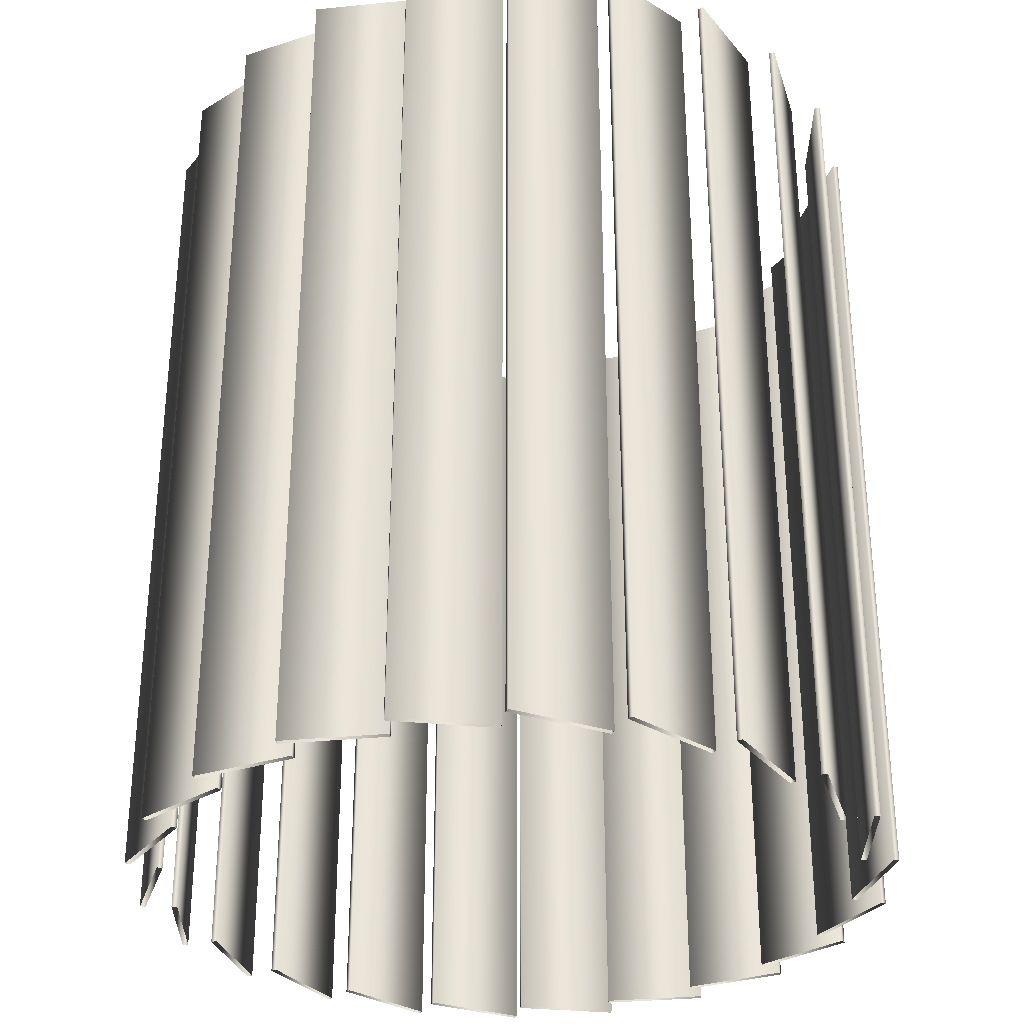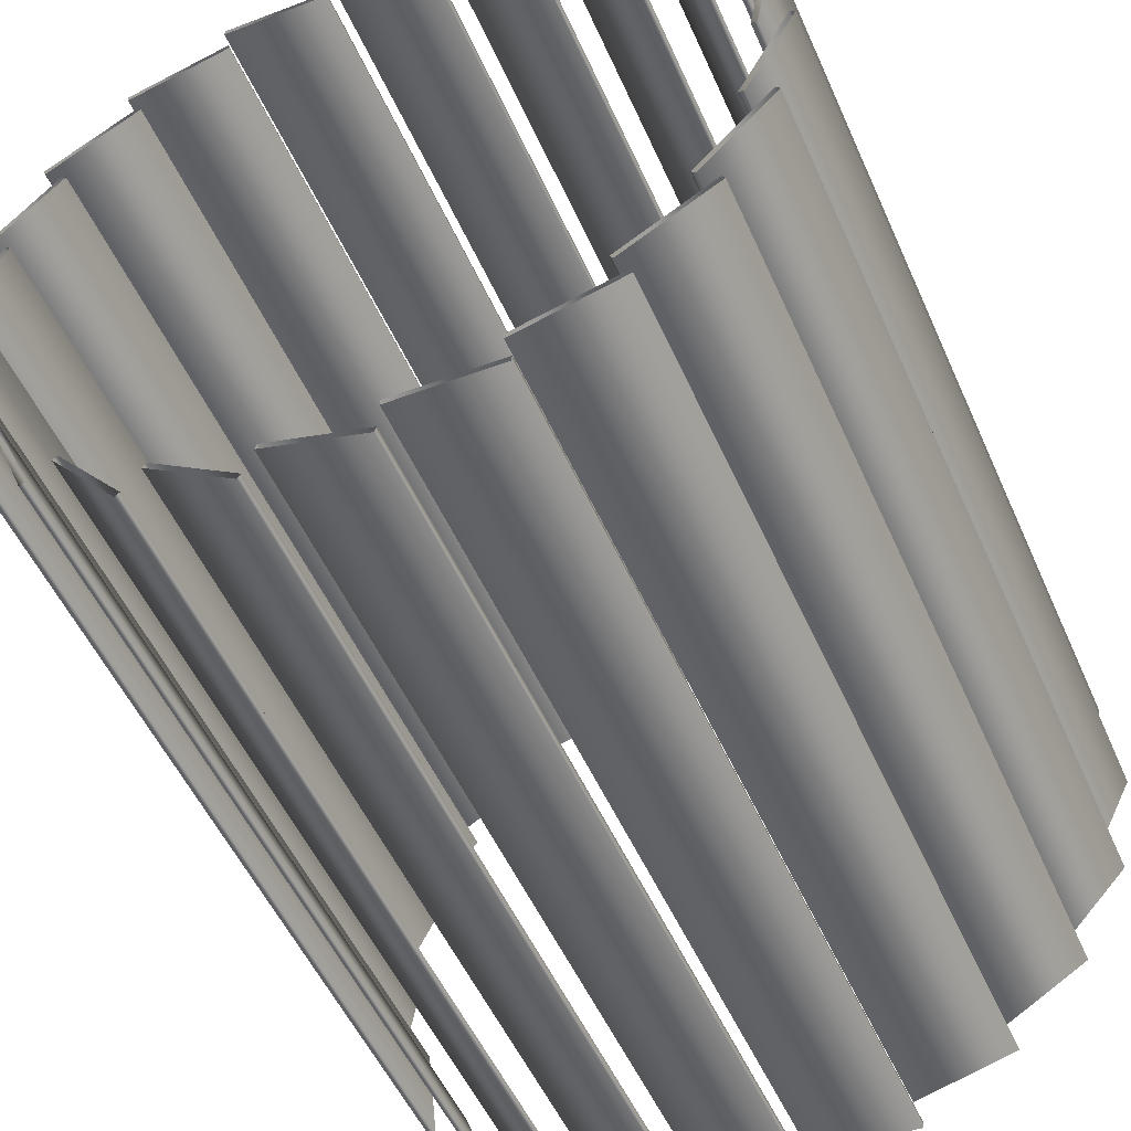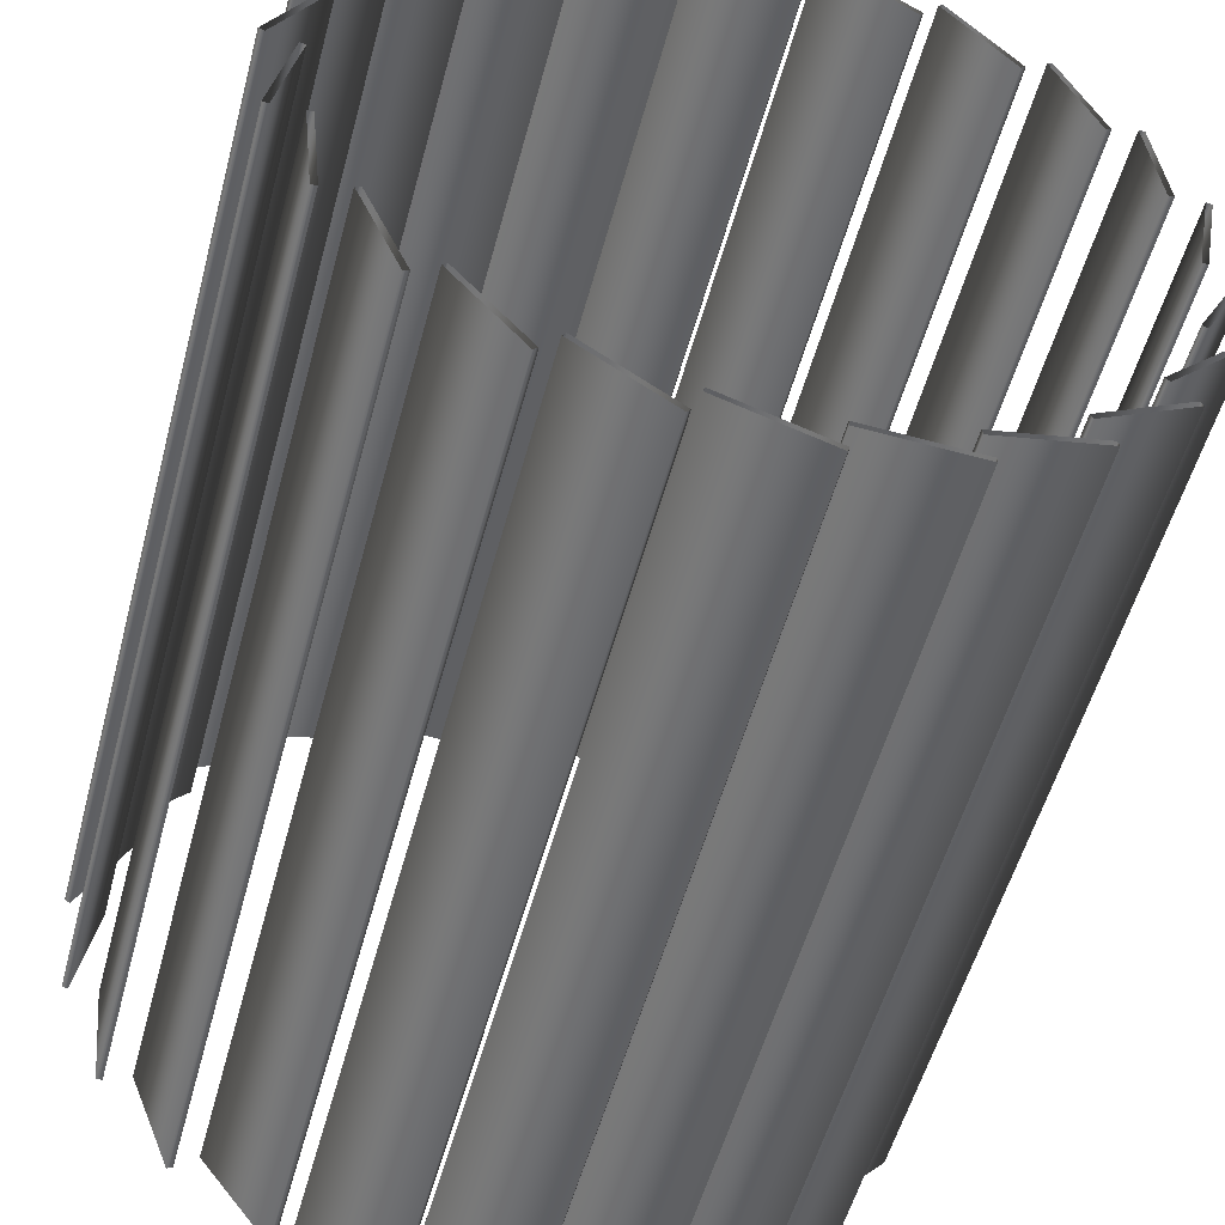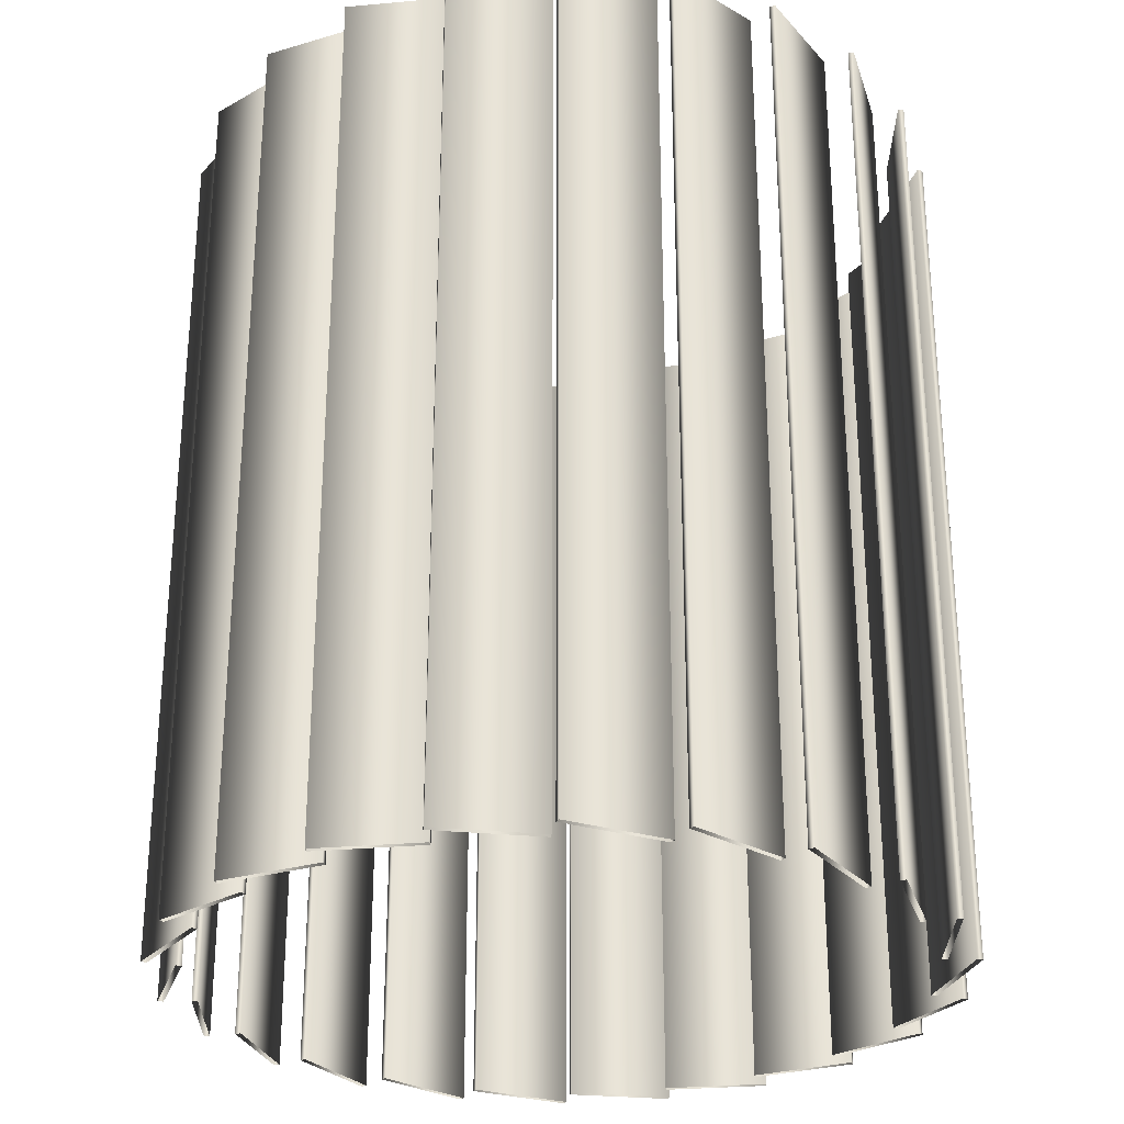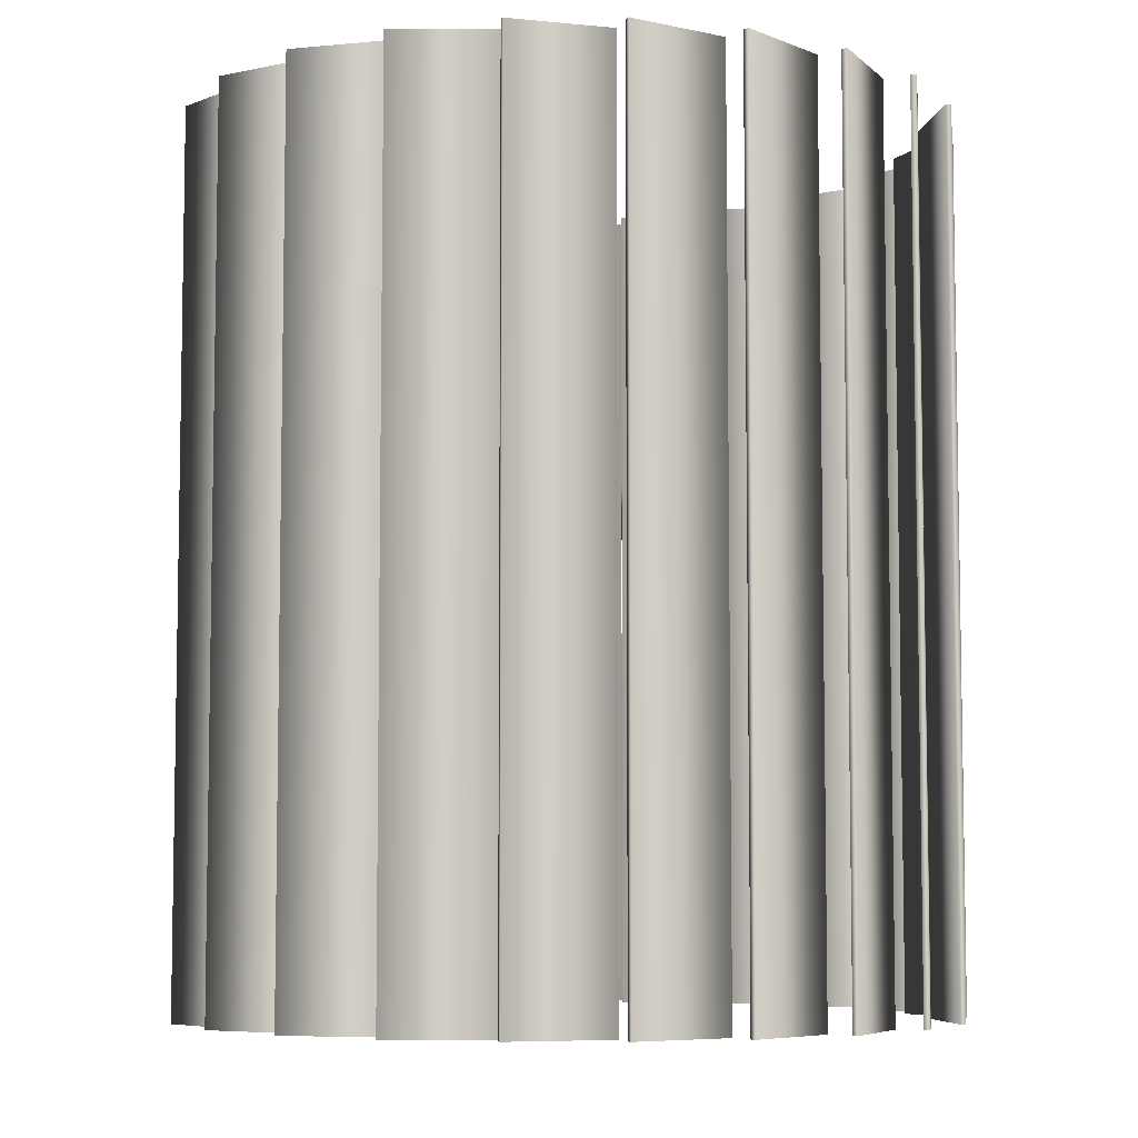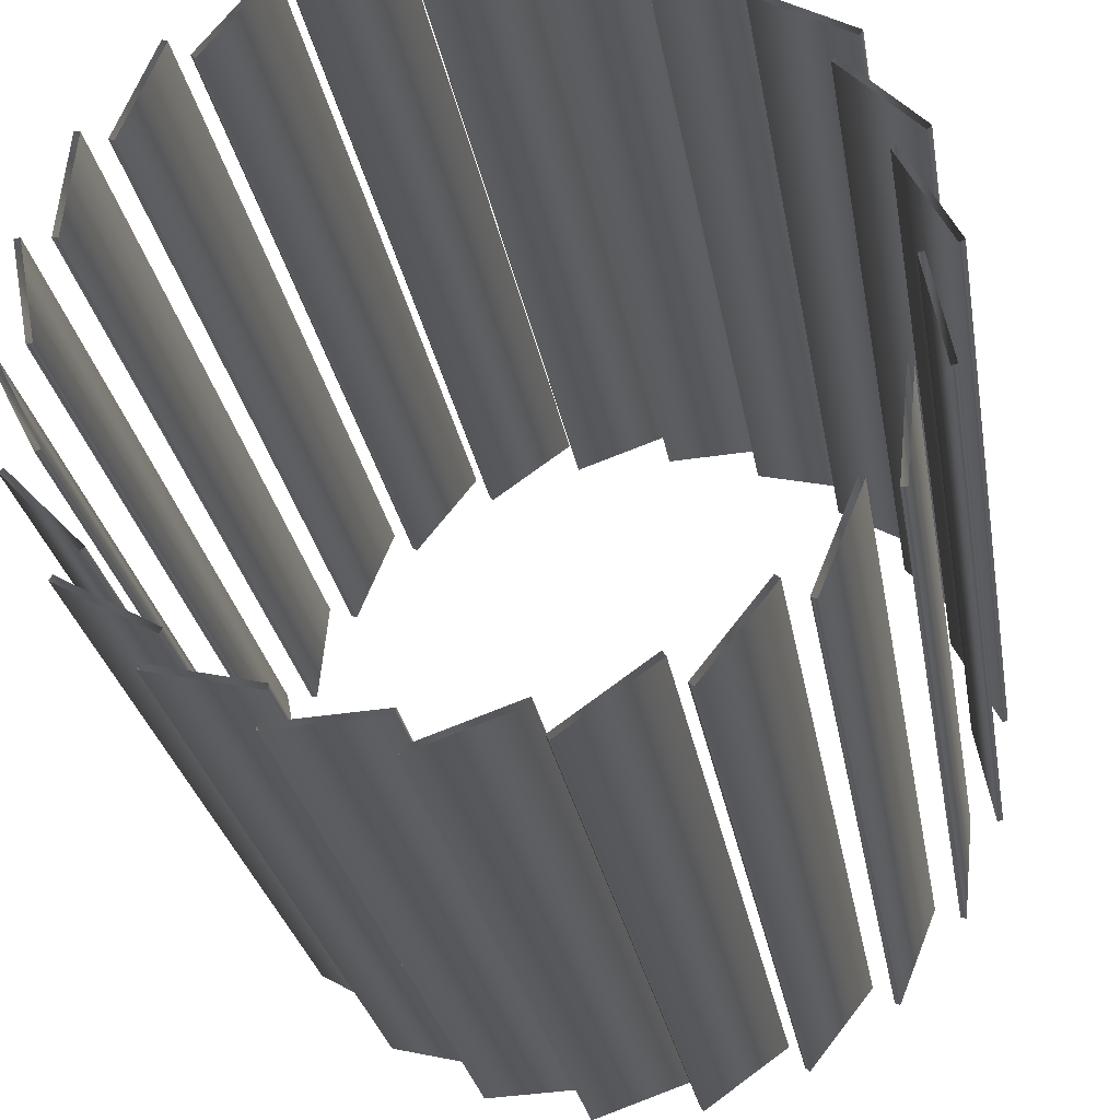
<metadata>
{"format":"obj","ext":"obj","renderer":"f3d","projection":"perspective","resolution":1024,"background":"white","views":[{"elev":-31.6,"azim":-55.0,"up":"+Y"},{"elev":-52.0,"azim":23.5,"up":"+Z"},{"elev":-53.7,"azim":-14.9,"up":"+Z"},{"elev":-28.1,"azim":-22.4,"up":"+Y"},{"elev":-6.4,"azim":-177.8,"up":"+Y"},{"elev":-27.9,"azim":-170.4,"up":"+Z"}]}
</metadata>
<code>
v 1.319 3 -0.04116
v 1.319 0 -0.04116
v 1.301 3 -0.03208
v 1.301 0 -0.03208
v 1.277 3 0.332
v 1.277 0 0.332
v 1.257 3 0.3357
v 1.257 0 0.3357
v 1.254 3 -0.411
v 1.254 0 -0.411
v 1.239 3 -0.3973
v 1.239 0 -0.3973
v 1.211 3 -0.01669
v 1.211 0 -0.01669
v 1.192 3 -0.013
v 1.192 0 -0.013
v 1.167 3 0.3252
v 1.167 0 0.3252
v 1.158 3 -0.3573
v 1.158 0 -0.3573
v 1.147 3 0.3233
v 1.147 0 0.3233
v 1.14 3 -0.3482
v 1.14 0 -0.3482
v 1.132 3 0.6783
v 1.132 0 0.6783
v 1.112 3 0.6763
v 1.112 0 0.6763
v 1.087 3 -0.7475
v 1.087 0 -0.7475
v 1.077 3 -0.7302
v 1.077 0 -0.7302
v 1.028 3 0.6408
v 1.028 0 0.6408
v 1.01 3 -0.6689
v 1.01 0 -0.6689
v 1.01 3 0.6333
v 1.01 0 0.6333
v 0.9955 3 -0.6552
v 0.9955 0 -0.6552
v 0.8946 3 0.9696
v 0.8946 0 0.9696
v 0.8761 3 0.9621
v 0.8761 0 0.9621
v 0.8324 3 -1.023
v 0.8324 0 -1.023
v 0.8276 3 -1.004
v 0.8276 0 -1.004
v 0.8059 3 0.9045
v 0.8059 0 0.9045
v 0.7902 3 0.8921
v 0.7902 0 0.8921
v 0.7806 3 -0.9264
v 0.7806 0 -0.9264
v 0.7705 3 -0.9091
v 0.7705 0 -0.9091
v 0.5852 3 1.182
v 0.5852 0 1.182
v 0.5695 3 1.17
v 0.5695 0 1.17
v 0.5184 3 1.095
v 0.5184 0 1.095
v 0.5112 3 -1.197
v 0.5112 0 -1.197
v 0.5103 3 -1.217
v 0.5103 0 -1.217
v 0.5069 3 1.079
v 0.5069 0 1.079
v 0.488 3 -1.109
v 0.488 0 -1.109
v 0.4832 3 -1.089
v 0.4832 0 -1.089
v 0.2284 3 1.299
v 0.2284 0 1.299
v 0.2169 3 1.283
v 0.2169 0 1.283
v 0.1889 3 1.197
v 0.1889 0 1.197
v 0.1825 3 1.178
v 0.1825 0 1.178
v 0.1567 3 -1.181
v 0.1567 0 -1.181
v 0.1559 3 -1.201
v 0.1559 0 -1.201
v 0.1534 3 -1.292
v 0.1534 0 -1.292
v 0.1469 3 -1.311
v 0.1469 0 -1.311
v -0.1469 3 1.311
v -0.1469 0 1.311
v -0.1534 3 1.292
v -0.1534 0 1.292
v -0.1559 3 1.201
v -0.1559 0 1.201
v -0.1567 3 1.181
v -0.1567 0 1.181
v -0.1825 3 -1.178
v -0.1825 0 -1.178
v -0.1889 3 -1.197
v -0.1889 0 -1.197
v -0.2169 3 -1.283
v -0.2169 0 -1.283
v -0.2284 3 -1.299
v -0.2284 0 -1.299
v -0.4832 3 1.089
v -0.4832 0 1.089
v -0.488 3 1.109
v -0.488 0 1.109
v -0.5069 3 -1.079
v -0.5069 0 -1.079
v -0.5103 3 1.217
v -0.5103 0 1.217
v -0.5112 3 1.197
v -0.5112 0 1.197
v -0.5184 3 -1.095
v -0.5184 0 -1.095
v -0.5695 3 -1.17
v -0.5695 0 -1.17
v -0.5852 3 -1.182
v -0.5852 0 -1.182
v -0.7705 3 0.9091
v -0.7705 0 0.9091
v -0.7806 3 0.9264
v -0.7806 0 0.9264
v -0.7902 3 -0.8921
v -0.7902 0 -0.8921
v -0.8059 3 -0.9045
v -0.8059 0 -0.9045
v -0.8276 3 1.004
v -0.8276 0 1.004
v -0.8324 3 1.023
v -0.8324 0 1.023
v -0.8761 3 -0.9621
v -0.8761 0 -0.9621
v -0.8946 3 -0.9696
v -0.8946 0 -0.9696
v -0.9955 3 0.6552
v -0.9955 0 0.6552
v -1.01 3 -0.6333
v -1.01 0 -0.6333
v -1.01 3 0.6689
v -1.01 0 0.6689
v -1.028 3 -0.6408
v -1.028 0 -0.6408
v -1.077 3 0.7302
v -1.077 0 0.7302
v -1.087 3 0.7475
v -1.087 0 0.7475
v -1.112 3 -0.6763
v -1.112 0 -0.6763
v -1.132 3 -0.6783
v -1.132 0 -0.6783
v -1.14 3 0.3482
v -1.14 0 0.3482
v -1.147 3 -0.3233
v -1.147 0 -0.3233
v -1.158 3 0.3573
v -1.158 0 0.3573
v -1.167 3 -0.3252
v -1.167 0 -0.3252
v -1.192 3 0.013
v -1.192 0 0.013
v -1.211 3 0.01669
v -1.211 0 0.01669
v -1.239 3 0.3973
v -1.239 0 0.3973
v -1.254 3 0.411
v -1.254 0 0.411
v -1.257 3 -0.3357
v -1.257 0 -0.3357
v -1.277 3 -0.332
v -1.277 0 -0.332
v -1.301 3 0.03208
v -1.301 0 0.03208
v -1.319 3 0.04116
v -1.319 0 0.04116
f 2 1 3 4
f 4 3 23 24
f 24 23 19 20
f 20 19 1 2
f 10 9 11 12
f 12 11 39 40
f 40 39 35 36
f 36 35 9 10
f 30 29 31 32
f 32 31 55 56
f 56 55 53 54
f 54 53 29 30
f 46 45 47 48
f 48 47 71 72
f 72 71 69 70
f 70 69 45 46
f 66 65 63 64
f 64 63 81 82
f 82 81 83 84
f 84 83 65 66
f 88 87 85 86
f 86 85 97 98
f 98 97 99 100
f 100 99 87 88
f 104 103 101 102
f 102 101 109 110
f 110 109 115 116
f 116 115 103 104
f 120 119 117 118
f 118 117 125 126
f 126 125 127 128
f 128 127 119 120
f 136 135 133 134
f 134 133 139 140
f 140 139 143 144
f 144 143 135 136
f 152 151 149 150
f 150 149 155 156
f 156 155 159 160
f 160 159 151 152
f 172 171 169 170
f 170 169 161 162
f 162 161 163 164
f 164 163 171 172
f 176 175 173 174
f 174 173 153 154
f 154 153 157 158
f 158 157 175 176
f 168 167 165 166
f 166 165 137 138
f 138 137 141 142
f 142 141 167 168
f 148 147 145 146
f 146 145 121 122
f 122 121 123 124
f 124 123 147 148
f 132 131 129 130
f 130 129 105 106
f 106 105 107 108
f 108 107 131 132
f 112 111 113 114
f 114 113 95 96
f 96 95 93 94
f 94 93 111 112
f 90 89 91 92
f 92 91 79 80
f 80 79 77 78
f 78 77 89 90
f 74 73 75 76
f 76 75 67 68
f 68 67 61 62
f 62 61 73 74
f 58 57 59 60
f 60 59 51 52
f 52 51 49 50
f 50 49 57 58
f 42 41 43 44
f 44 43 37 38
f 38 37 33 34
f 34 33 41 42
f 26 25 27 28
f 28 27 21 22
f 22 21 17 18
f 18 17 25 26
f 6 5 7 8
f 8 7 15 16
f 16 15 13 14
f 14 13 5 6

</code>
